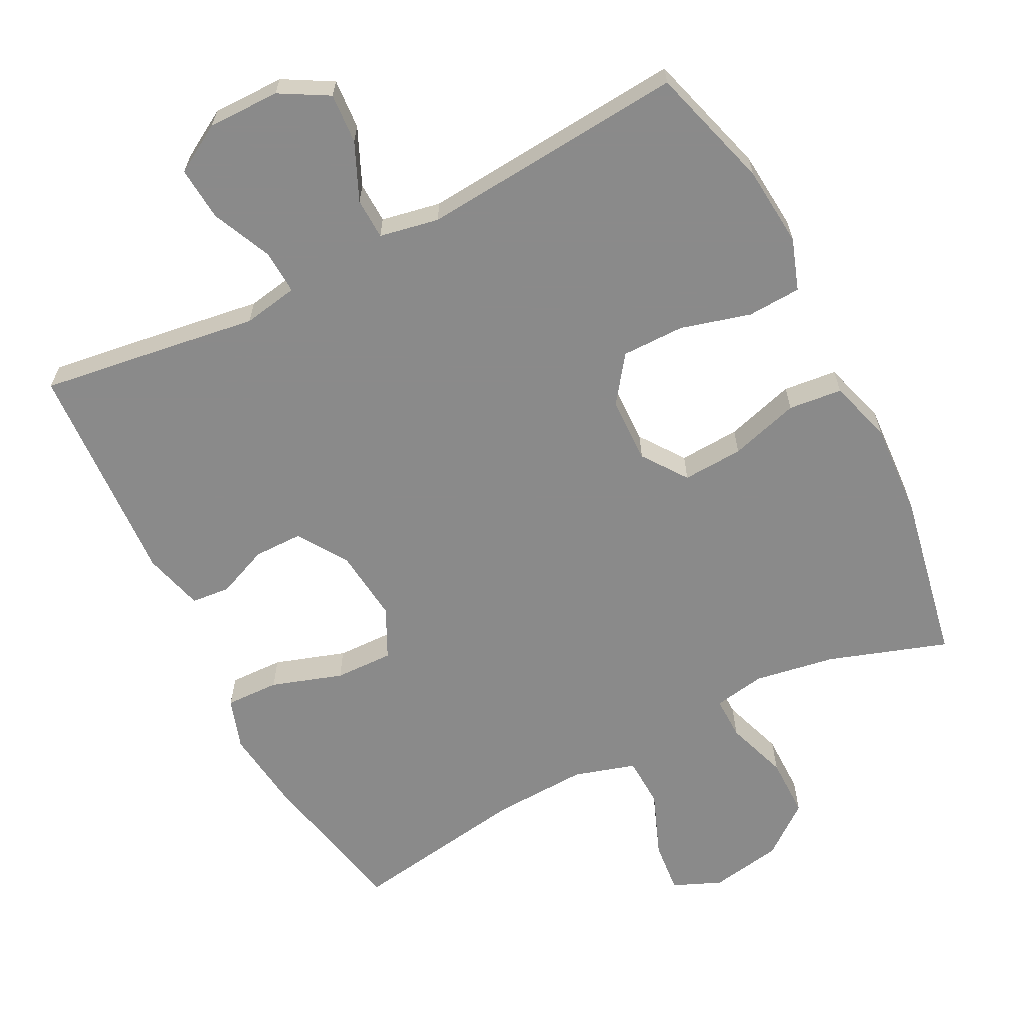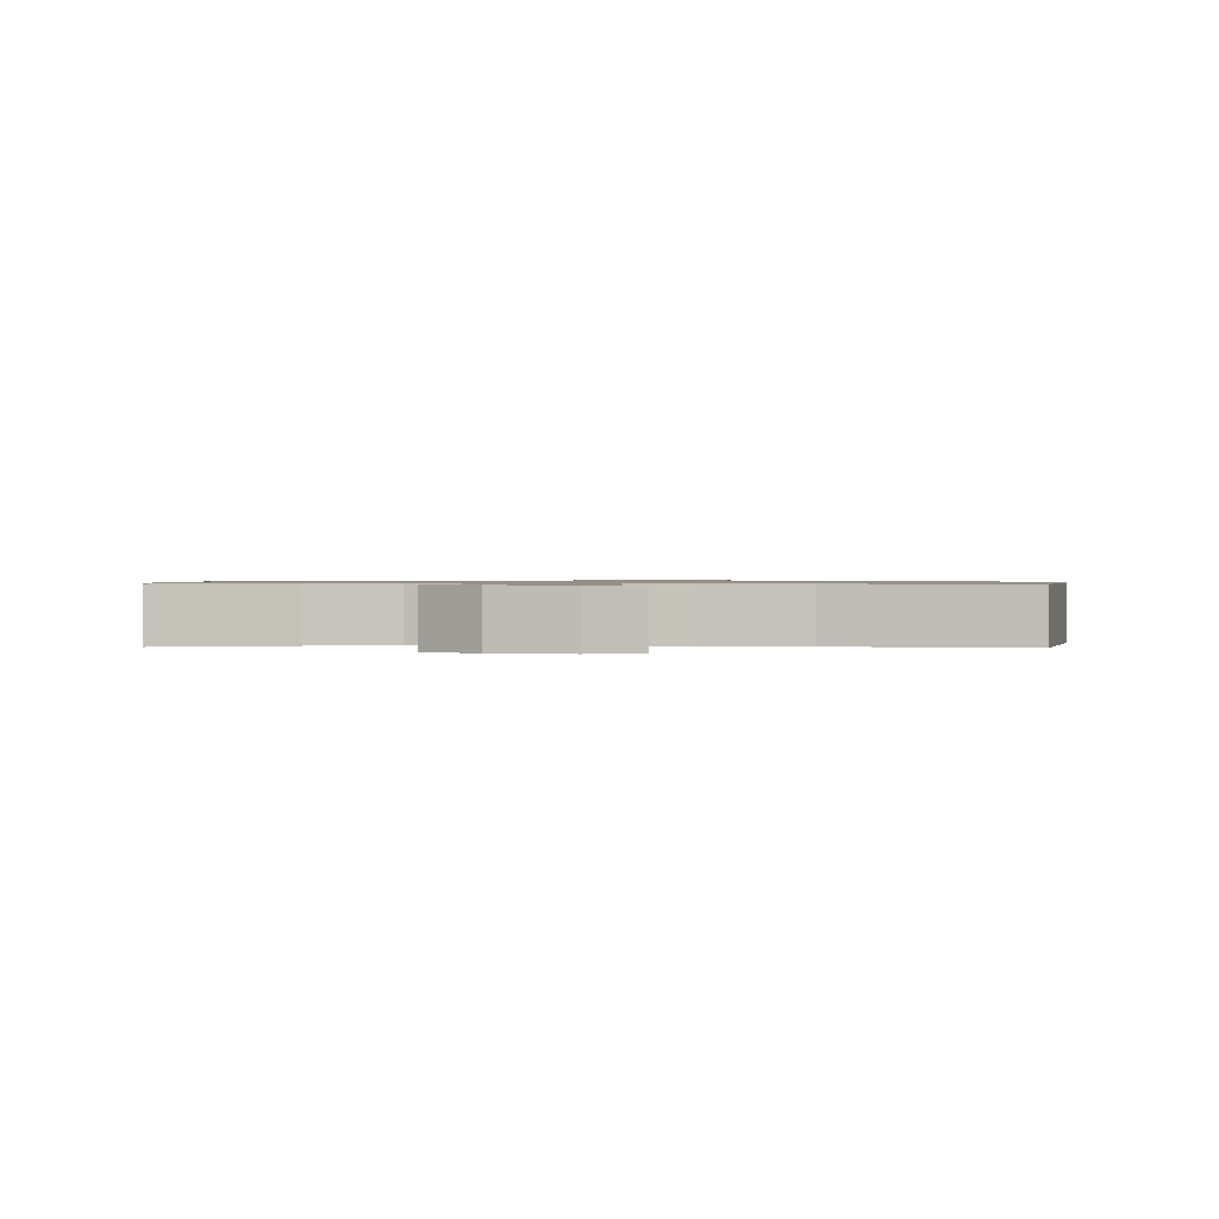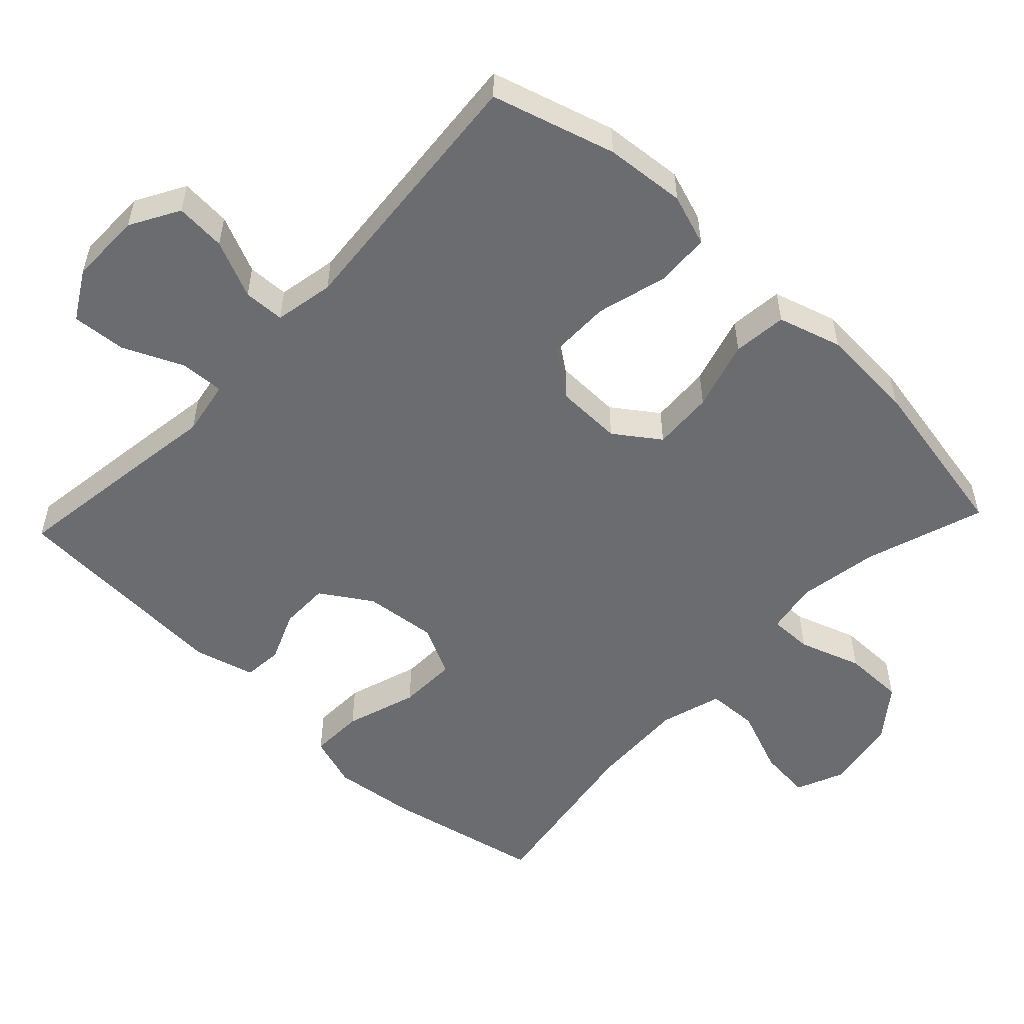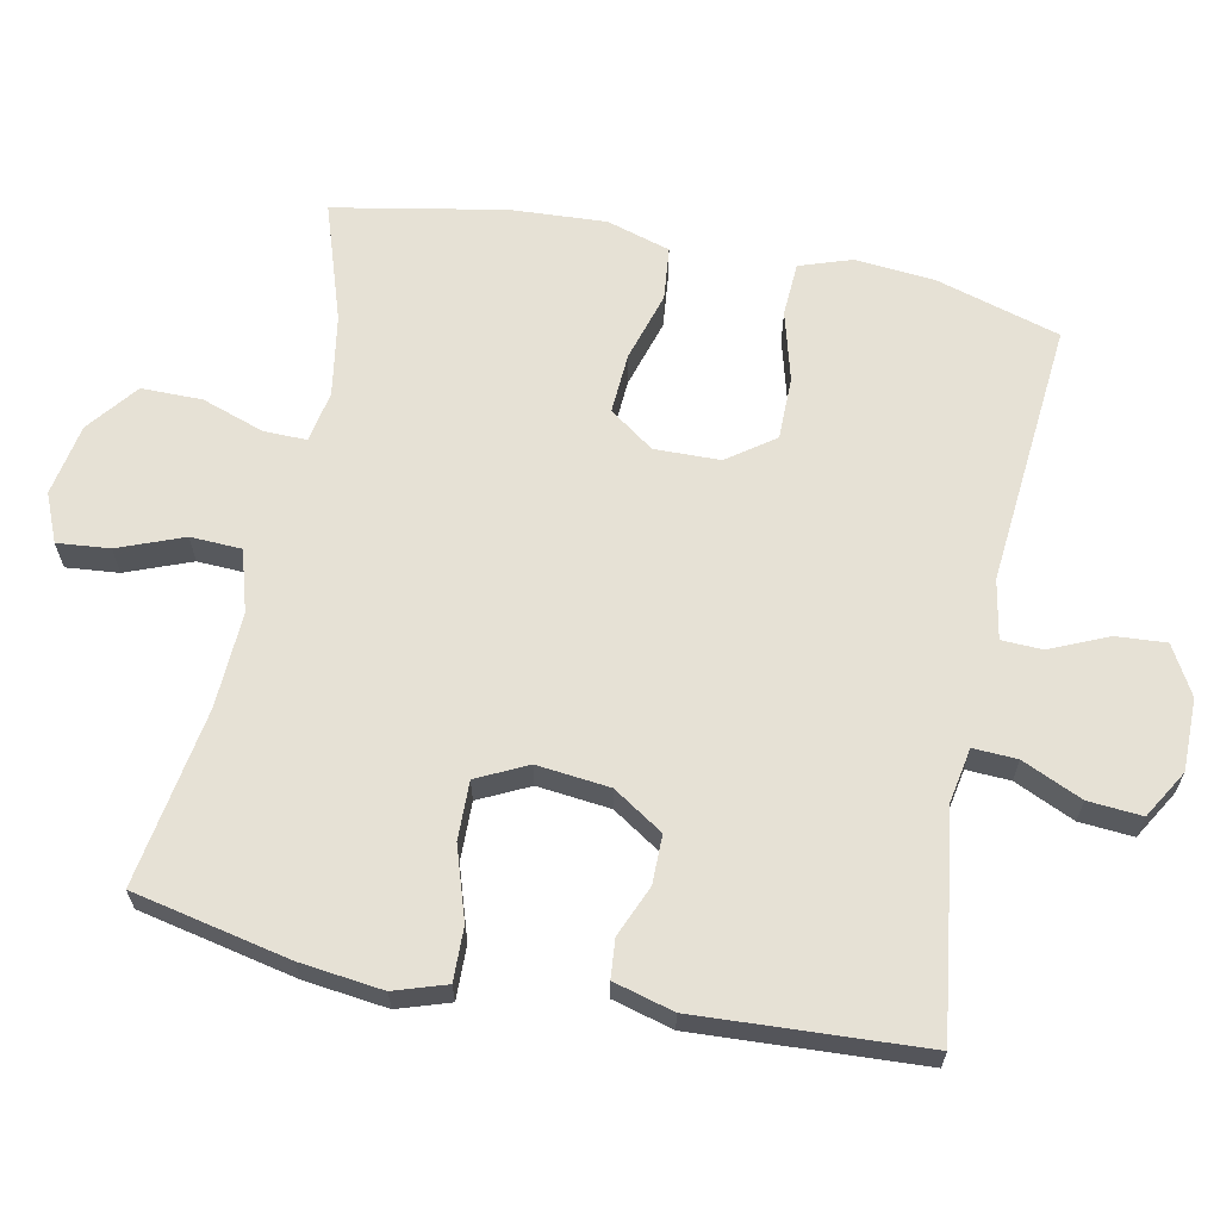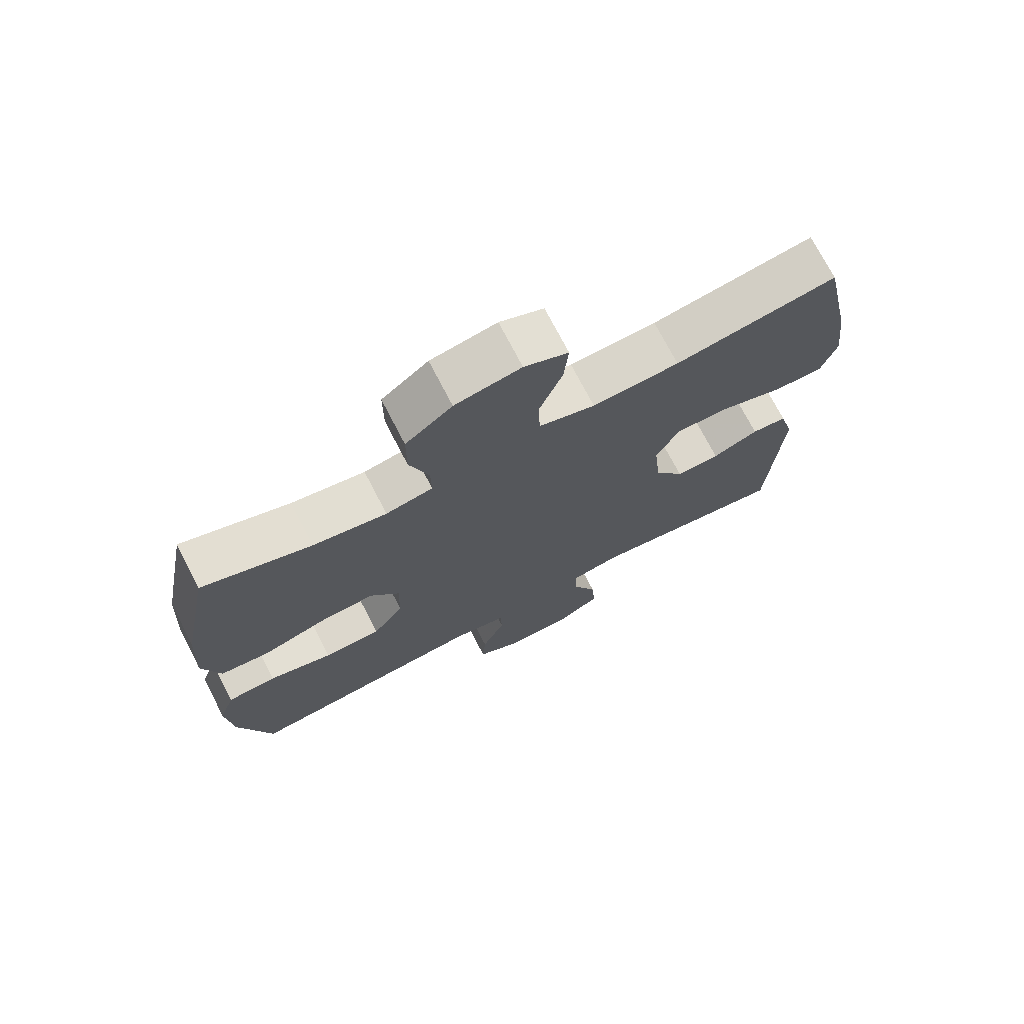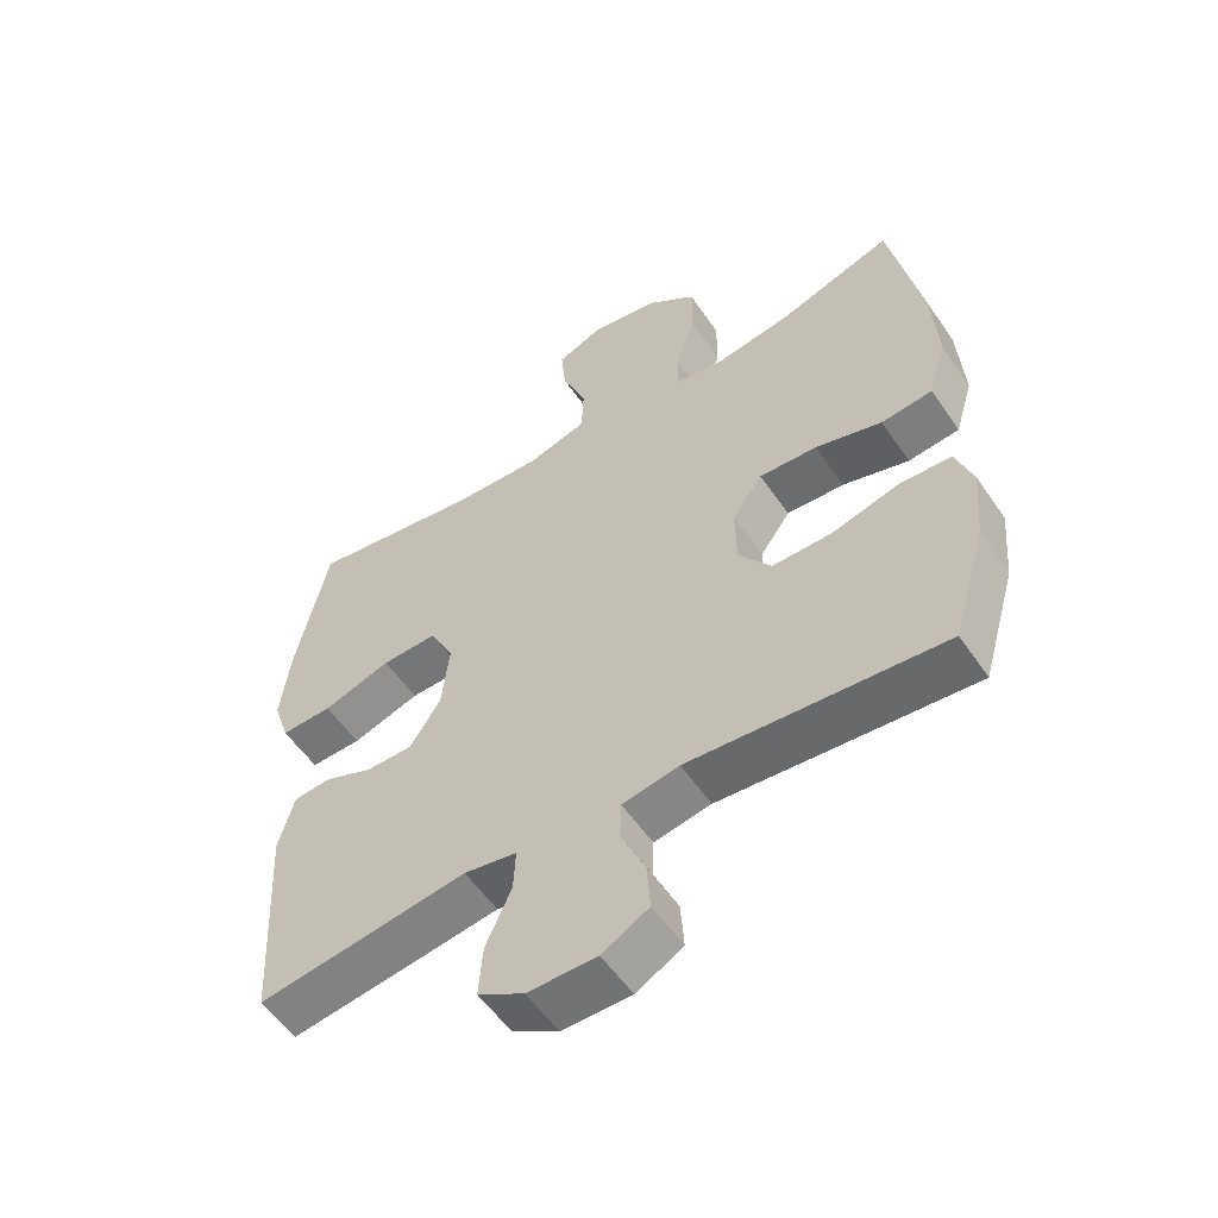
<metadata>
{"format":"obj","ext":"obj","renderer":"f3d","projection":"perspective","resolution":1024,"background":"white","views":[{"elev":-63.6,"azim":-152.9,"up":"+Y"},{"elev":0.8,"azim":2.1,"up":"+Y"},{"elev":-53.7,"azim":-133.4,"up":"+Y"},{"elev":64.3,"azim":101.6,"up":"+Y"},{"elev":72.9,"azim":-27.3,"up":"+Z"},{"elev":-55.8,"azim":-146.1,"up":"+Z"}]}
</metadata>
<code>
v -0.5 0.07 0.5
v -0.332 0.07 0.444
v -0.218 0.07 0.425
v -0.145 0.07 0.438
v -0.146 0.07 0.499
v -0.176 0.07 0.587
v -0.176 0.07 0.673
v -0.104 0.07 0.729
v -0.002 0.07 0.747
v 0.066 0.07 0.718
v 0.059 0.07 0.644
v 0.023 0.07 0.552
v 0.026 0.07 0.48
v 0.113 0.07 0.454
v 0.248 0.07 0.46
v 0.5 0.07 0.5
v 0.547 0.07 0.278
v 0.561 0.07 0.161
v 0.537 0.07 0.088
v 0.461 0.07 0.09
v 0.36 0.07 0.123
v 0.277 0.07 0.125
v 0.242 0.07 0.054
v 0.253 0.07 -0.049
v 0.299 0.07 -0.12
v 0.368 0.07 -0.12
v 0.44 0.07 -0.09
v 0.495 0.07 -0.095
v 0.518 0.07 -0.18
v 0.5 0.07 -0.5
v 0.314 0.07 -0.474
v 0.19 0.07 -0.456
v 0.112 0.07 -0.47
v 0.115 0.07 -0.532
v 0.153 0.07 -0.617
v 0.159 0.07 -0.693
v 0.091 0.07 -0.733
v -0.011 0.07 -0.733
v -0.08 0.07 -0.694
v -0.075 0.07 -0.623
v -0.039 0.07 -0.542
v -0.041 0.07 -0.484
v -0.125 0.07 -0.468
v -0.5 0.07 -0.5
v -0.551 0.07 -0.326
v -0.561 0.07 -0.212
v -0.536 0.07 -0.139
v -0.46 0.07 -0.135
v -0.361 0.07 -0.162
v -0.272 0.07 -0.162
v -0.224 0.07 -0.096
v -0.222 0.07 -0.003
v -0.267 0.07 0.06
v -0.353 0.07 0.055
v -0.451 0.07 0.026
v -0.527 0.07 0.034
v -0.554 0.07 0.124
v -0.546 0.07 0.259
v -0.5 0 0.5
v -0.332 0 0.444
v -0.218 0 0.425
v -0.145 0 0.438
v -0.146 0 0.499
v -0.176 0 0.587
v -0.176 0 0.673
v -0.104 0 0.729
v -0.002 0 0.747
v 0.066 0 0.718
v 0.059 0 0.644
v 0.023 0 0.552
v 0.026 0 0.48
v 0.113 0 0.454
v 0.248 0 0.46
v 0.5 0 0.5
v 0.547 0 0.278
v 0.561 0 0.161
v 0.537 0 0.088
v 0.461 0 0.09
v 0.36 0 0.123
v 0.277 0 0.125
v 0.242 0 0.054
v 0.253 0 -0.049
v 0.299 0 -0.12
v 0.368 0 -0.12
v 0.44 0 -0.09
v 0.495 0 -0.095
v 0.518 0 -0.18
v 0.5 0 -0.5
v 0.314 0 -0.474
v 0.19 0 -0.456
v 0.112 0 -0.47
v 0.115 0 -0.532
v 0.153 0 -0.617
v 0.159 0 -0.693
v 0.091 0 -0.733
v -0.011 0 -0.733
v -0.08 0 -0.694
v -0.075 0 -0.623
v -0.039 0 -0.542
v -0.041 0 -0.484
v -0.125 0 -0.468
v -0.5 0 -0.5
v -0.551 0 -0.326
v -0.561 0 -0.212
v -0.536 0 -0.139
v -0.46 0 -0.135
v -0.361 0 -0.162
v -0.272 0 -0.162
v -0.224 0 -0.096
v -0.222 0 -0.003
v -0.267 0 0.06
v -0.353 0 0.055
v -0.451 0 0.026
v -0.527 0 0.034
v -0.554 0 0.124
v -0.546 0 0.259
f 58 1 2
f 57 58 2
f 56 57 2
f 55 56 2
f 54 55 2
f 53 54 2 3
f 52 53 3 4
f 51 52 4
f 47 48 49
f 46 47 49
f 45 46 49
f 44 45 49
f 43 44 49
f 42 43 49 50
f 39 40 41
f 38 39 41
f 37 38 41
f 36 37 41
f 35 36 41
f 34 35 41
f 33 34 41 42
f 42 50 51
f 33 42 51
f 32 33 51
f 30 31 32
f 29 30 32
f 28 29 32
f 27 28 32
f 26 27 32
f 19 20 21
f 18 19 21
f 17 18 21
f 16 17 21
f 15 16 21
f 14 15 21 22
f 13 14 22 23
f 10 11 12
f 9 10 12
f 8 9 12
f 7 8 12
f 6 7 12
f 5 6 12
f 4 5 12 13
f 13 23 24
f 4 13 24
f 51 4 24
f 25 26 32
f 24 25 32 51
f 60 59 116
f 60 116 115
f 60 115 114
f 60 114 113
f 60 113 112
f 61 60 112 111
f 62 61 111 110
f 62 110 109
f 107 106 105
f 107 105 104
f 107 104 103
f 107 103 102
f 107 102 101
f 108 107 101 100
f 99 98 97
f 99 97 96
f 99 96 95
f 99 95 94
f 99 94 93
f 99 93 92
f 100 99 92 91
f 109 108 100
f 109 100 91
f 109 91 90
f 90 89 88
f 90 88 87
f 90 87 86
f 90 86 85
f 90 85 84
f 79 78 77
f 79 77 76
f 79 76 75
f 79 75 74
f 79 74 73
f 80 79 73 72
f 81 80 72 71
f 70 69 68
f 70 68 67
f 70 67 66
f 70 66 65
f 70 65 64
f 70 64 63
f 71 70 63 62
f 82 81 71
f 82 71 62
f 82 62 109
f 90 84 83
f 109 90 83 82
f 1 59 60 2
f 2 60 61 3
f 3 61 62 4
f 4 62 63 5
f 5 63 64 6
f 6 64 65 7
f 7 65 66 8
f 8 66 67 9
f 9 67 68 10
f 10 68 69 11
f 11 69 70 12
f 12 70 71 13
f 13 71 72 14
f 14 72 73 15
f 15 73 74 16
f 16 74 75 17
f 17 75 76 18
f 18 76 77 19
f 19 77 78 20
f 20 78 79 21
f 21 79 80 22
f 22 80 81 23
f 23 81 82 24
f 24 82 83 25
f 25 83 84 26
f 26 84 85 27
f 27 85 86 28
f 28 86 87 29
f 29 87 88 30
f 30 88 89 31
f 31 89 90 32
f 32 90 91 33
f 33 91 92 34
f 34 92 93 35
f 35 93 94 36
f 36 94 95 37
f 37 95 96 38
f 38 96 97 39
f 39 97 98 40
f 40 98 99 41
f 41 99 100 42
f 42 100 101 43
f 43 101 102 44
f 44 102 103 45
f 45 103 104 46
f 46 104 105 47
f 47 105 106 48
f 48 106 107 49
f 49 107 108 50
f 50 108 109 51
f 51 109 110 52
f 52 110 111 53
f 53 111 112 54
f 54 112 113 55
f 55 113 114 56
f 56 114 115 57
f 57 115 116 58
f 58 116 59 1

</code>
